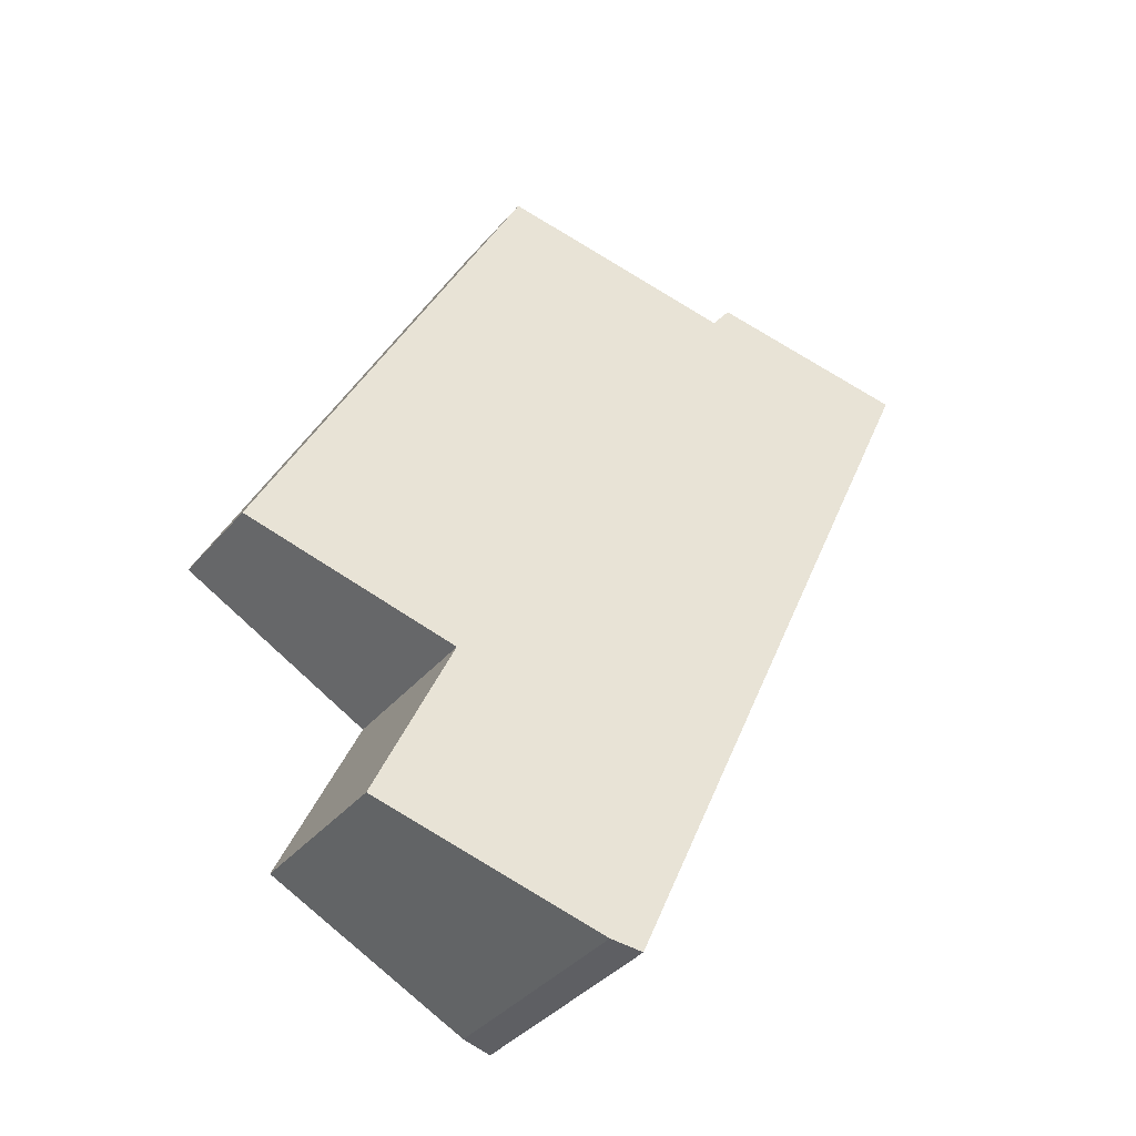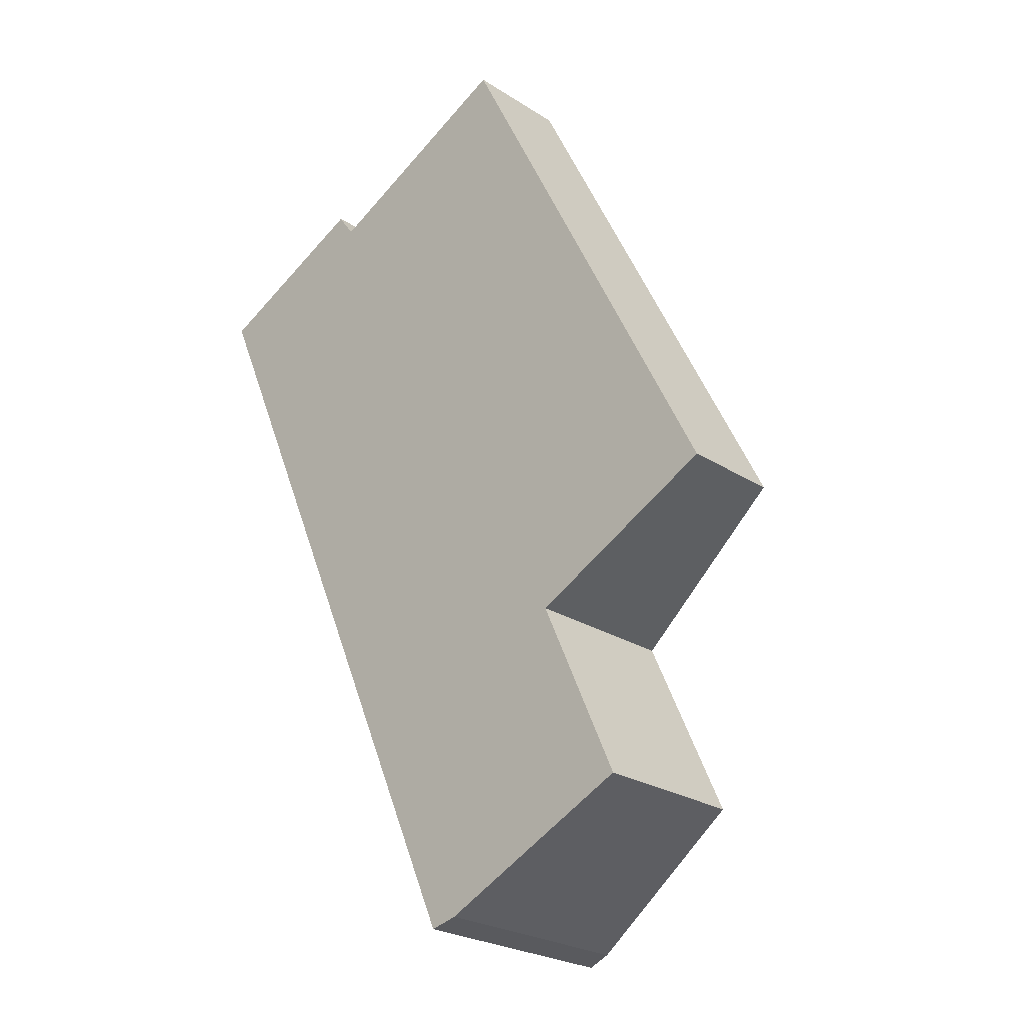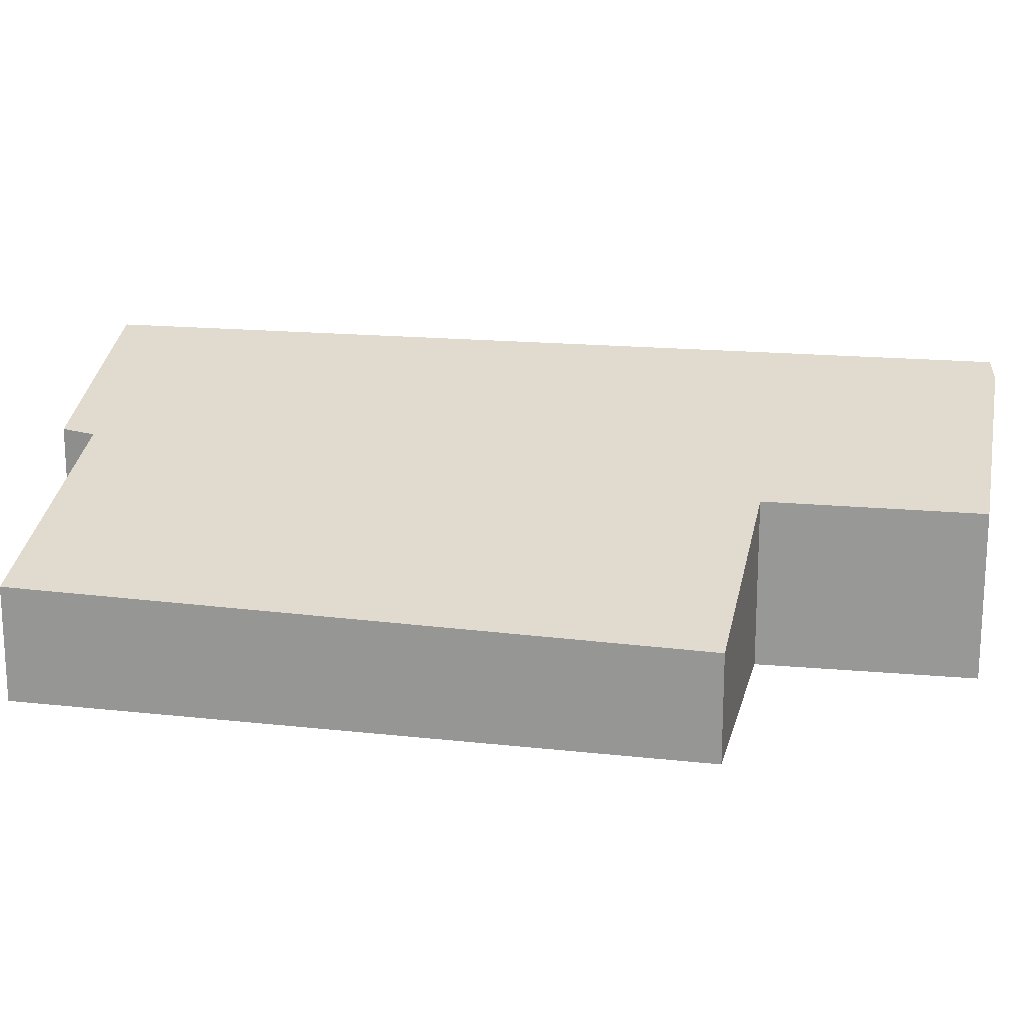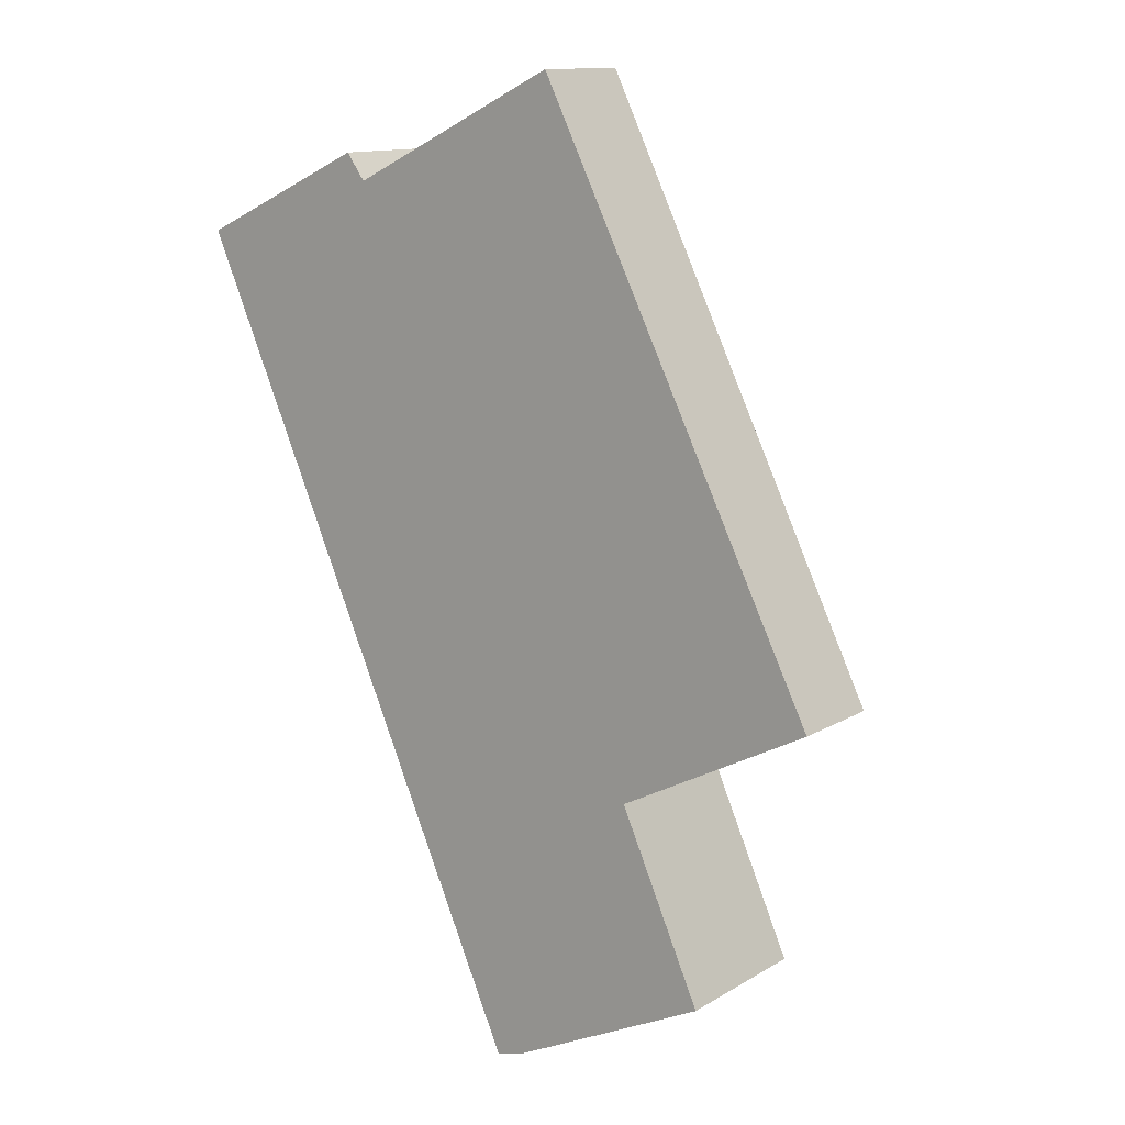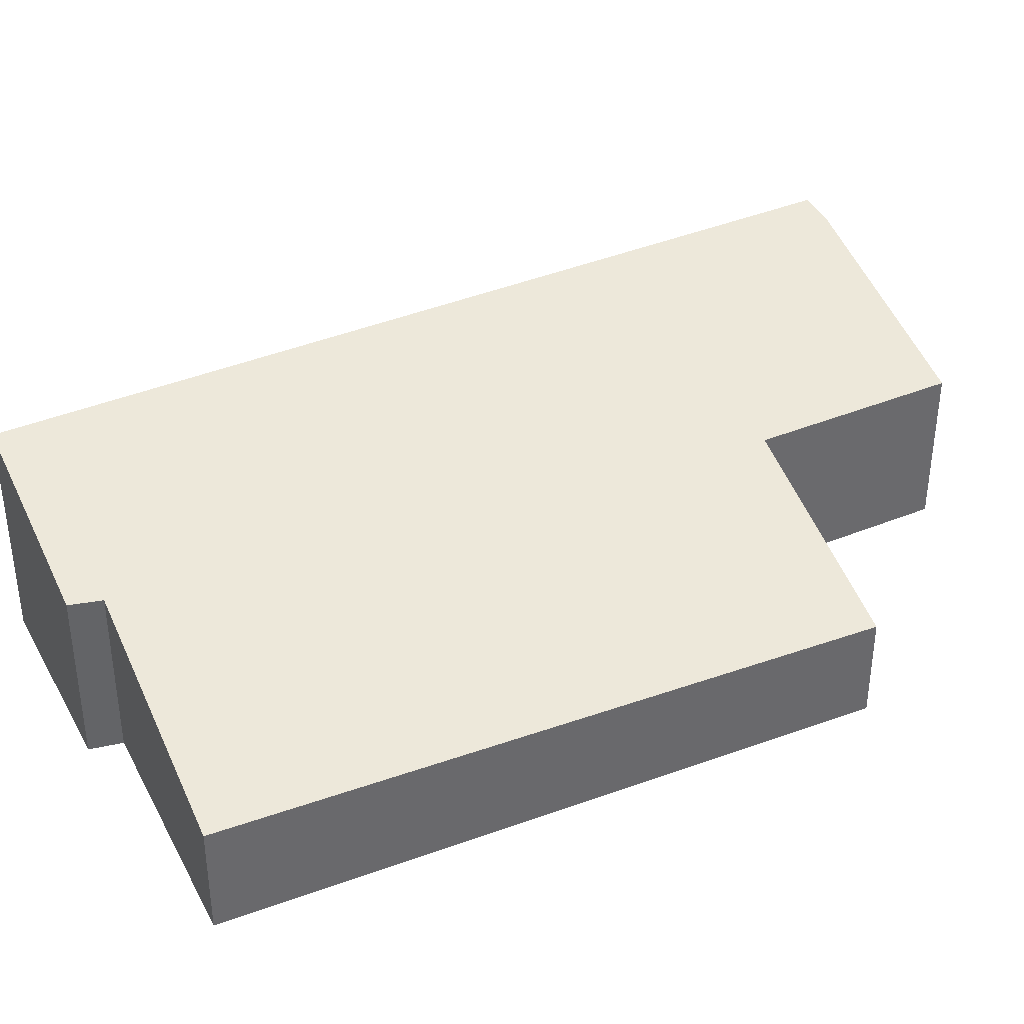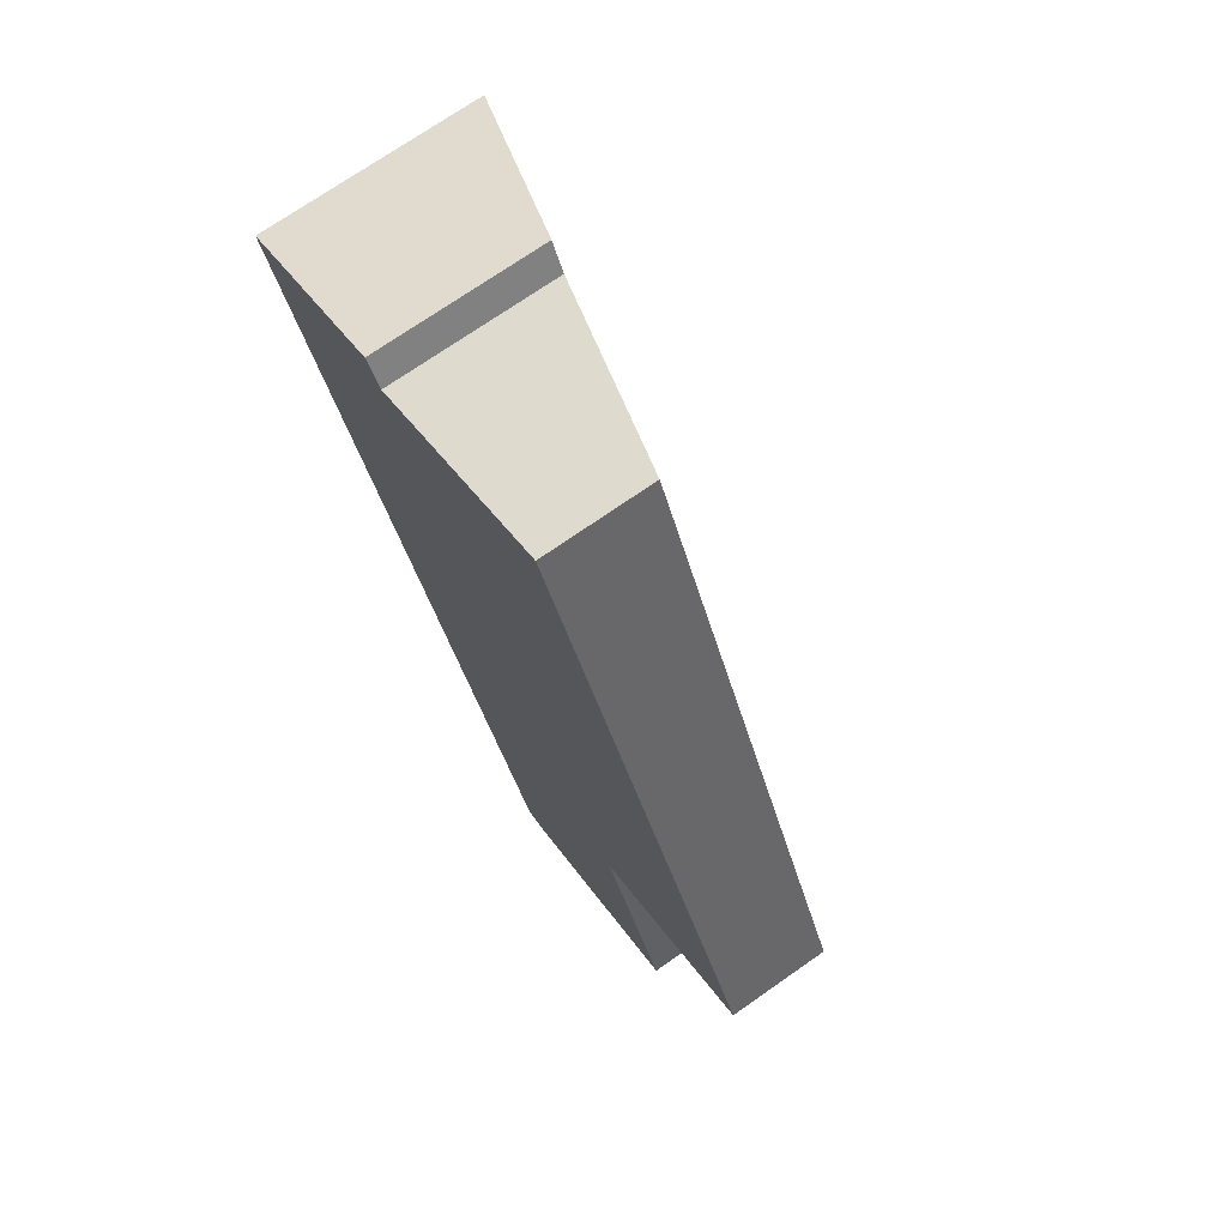
<metadata>
{"format":"obj","ext":"obj","renderer":"f3d","projection":"perspective","resolution":1024,"background":"white","views":[{"elev":-38.5,"azim":144.5,"up":"+Z"},{"elev":-24.9,"azim":44.0,"up":"+Z"},{"elev":19.6,"azim":75.3,"up":"+Y"},{"elev":12.5,"azim":36.4,"up":"+Z"},{"elev":39.2,"azim":38.9,"up":"+Y"},{"elev":71.9,"azim":55.0,"up":"+Z"}]}
</metadata>
<code>
v  6.778 0.982 -3.959
v  4.886 1.542 -4.933
v  4.01 1.058 1.576
v  1.716 1.694 0.801
v  3.429 2.193 -7.743
v  0 2.193 1.343e-16
v  1.9 1.677 0.545
v  5.691 1.54 -6.73
v  3.707 2.119 -7.674
v  3.429 4.741e-16 -7.743
v  3.707 4.699e-16 -7.674
v  0 0 0
v  1.716 -4.905e-17 0.801
v  1.9 -3.337e-17 0.545
v  4.01 -9.65e-17 1.576
v  6.778 2.424e-16 -3.959
v  4.886 3.021e-16 -4.933
v  5.691 4.121e-16 -6.73
g defaultobject
f 1 2 3
f 4 5 6
f 5 4 7
f 5 7 3
f 5 3 2
f 5 2 8
f 5 8 9
f 9 10 5
f 10 9 11
f 10 6 5
f 6 10 12
f 12 4 6
f 4 12 13
f 14 3 7
f 3 14 15
f 13 7 4
f 7 13 14
f 15 1 3
f 1 15 16
f 17 8 2
f 8 17 18
f 1 17 2
f 17 1 16
f 8 11 9
f 11 8 18
f 10 13 12
f 13 10 14
f 14 10 15
f 15 10 17
f 17 10 18
f 18 10 11
f 16 15 17

</code>
